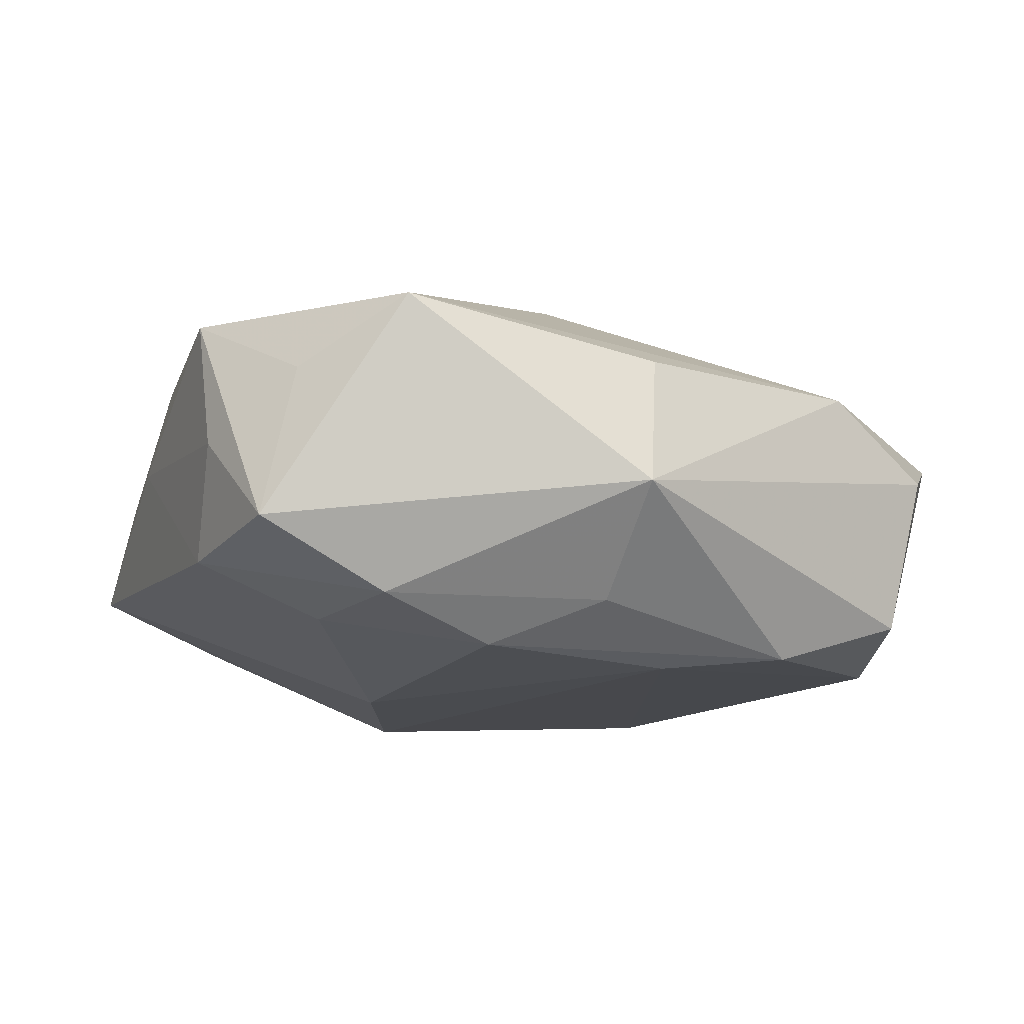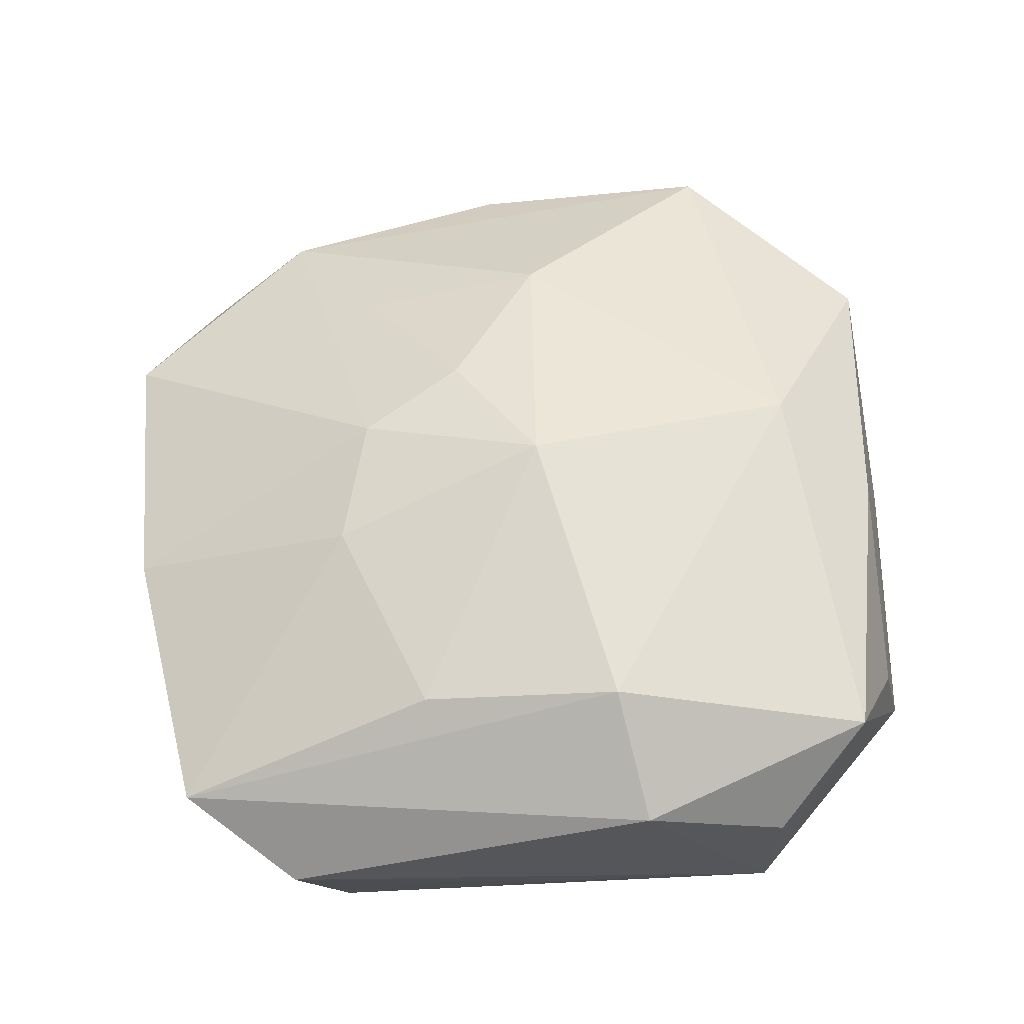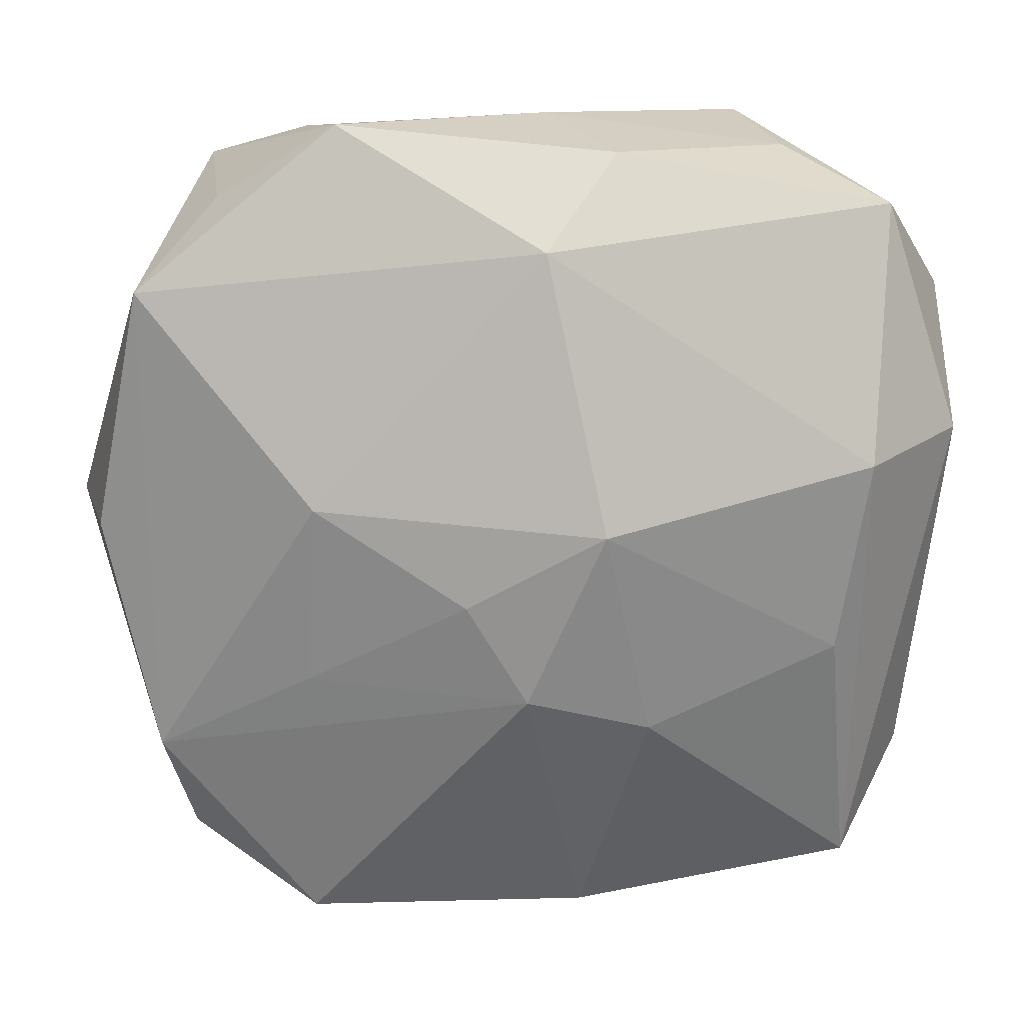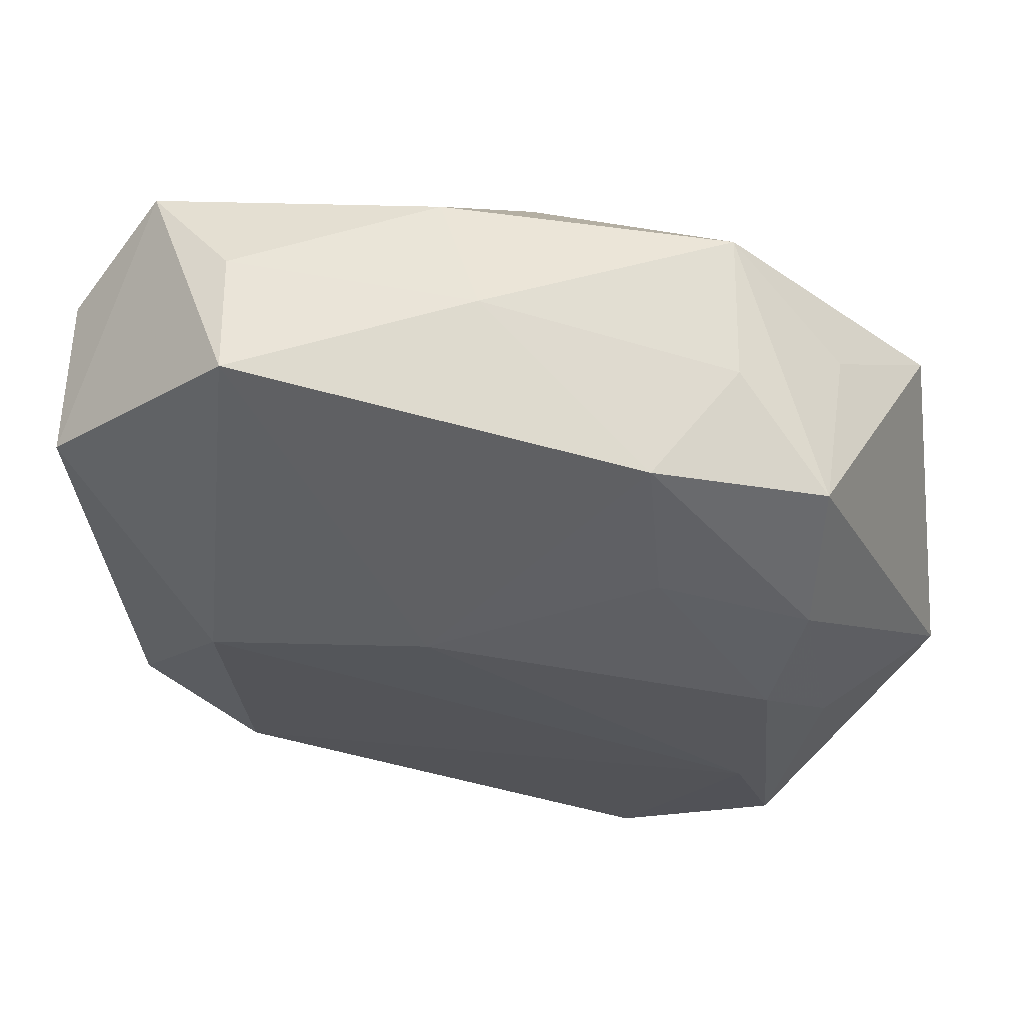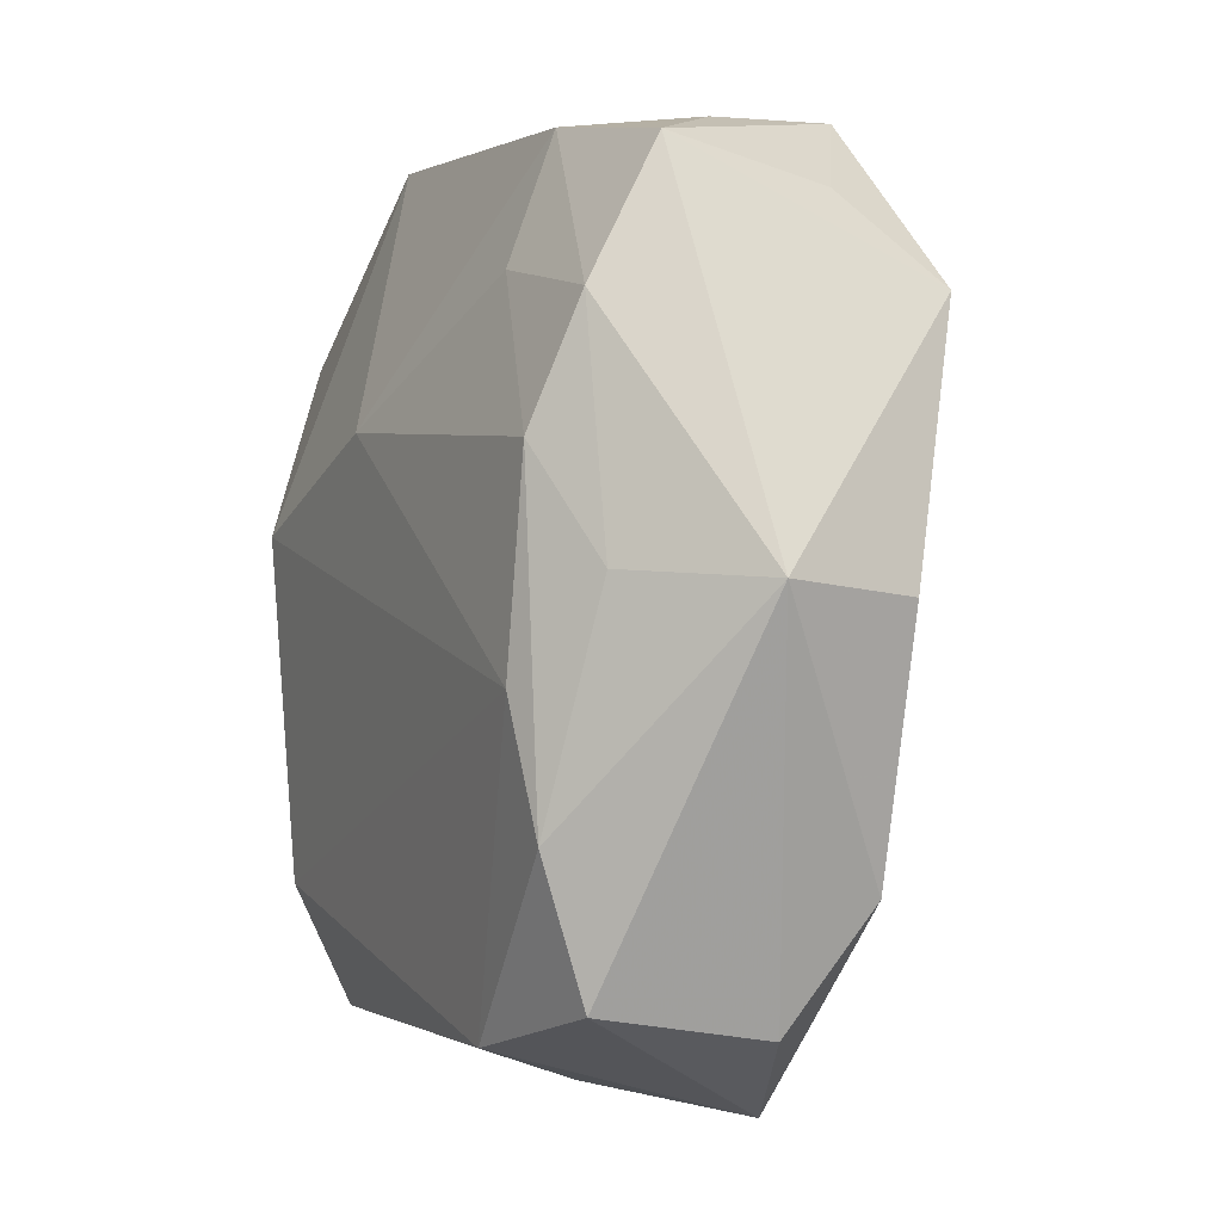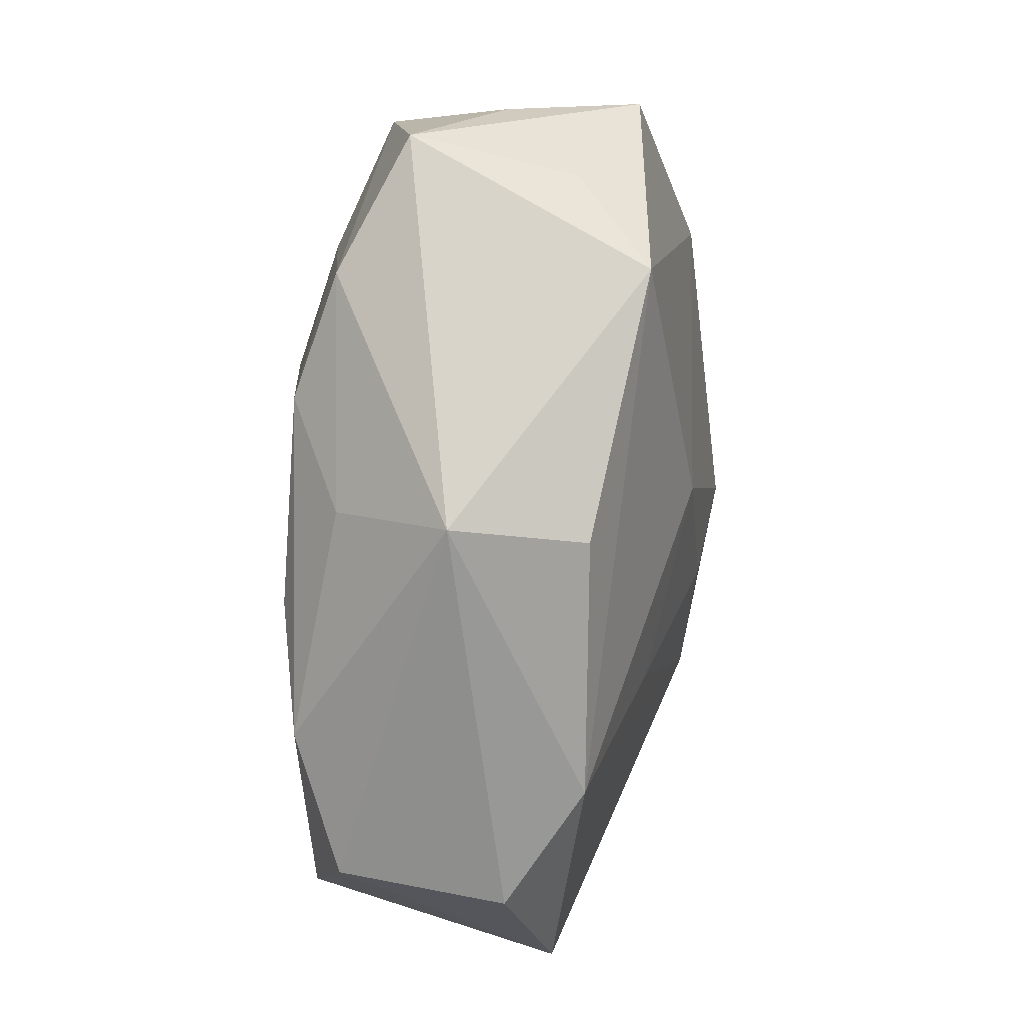
<metadata>
{"format":"obj","ext":"obj","renderer":"f3d","projection":"perspective","resolution":1024,"background":"white","views":[{"elev":-13.8,"azim":-110.5,"up":"+Z"},{"elev":56.2,"azim":84.8,"up":"+Z"},{"elev":12.1,"azim":-6.3,"up":"+Y"},{"elev":65.3,"azim":-169.9,"up":"+Y"},{"elev":-0.1,"azim":-115.9,"up":"+Y"},{"elev":5.0,"azim":-92.1,"up":"+Y"}]}
</metadata>
<code>
v -0.0002713 0.02251 0.01689
v -0.03103 -0.0189 0.005943
v -0.02536 0.02615 0.005629
v -0.02841 -0.02775 0.0001577
v 0.002215 0.01142 -0.01626
v 0.02063 0.02993 0.004156
v 0.02819 0.0256 0.01088
v -0.02425 0.009694 -0.01535
v -0.009774 -0.03245 -0.005034
v 0.01855 -0.03212 -0.00239
v -0.02567 0.02898 -0.006659
v 0.03202 -0.0008314 -0.006827
v 0.01983 0.004623 -0.01626
v 0.004166 -0.03436 0.005235
v -0.03713 0.0009642 -0.004134
v -0.02357 -0.005743 -0.01626
v 0.03457 0.007041 0.009062
v 0.01539 -0.03012 -0.01164
v -0.02655 -0.01527 -0.01543
v -0.01841 -0.03436 0.004218
v -0.001612 -0.01353 0.01601
v -0.0184 0.002385 0.0151
v 0.0271 -0.03076 0.005153
v 0.001378 0.03254 0.002648
v 0.004136 0.0006314 0.01968
v 0.02962 -0.01828 -0.01109
v -0.03193 0.01912 0.01052
v -0.006568 -0.005385 0.01692
v 0.01863 0.03235 -0.005725
v 0.008447 -0.01628 0.01463
v 0.01927 -0.0213 -0.01466
v 0.02619 0.005125 0.0158
v -0.01801 0.03148 0.0007533
v -0.01294 0.03089 -0.007985
v -0.01475 0.02109 -0.01237
v 0.03391 0.01851 0.004211
v -0.02646 -0.02572 -0.01213
v 0.00591 0.02984 0.01161
v 0.02404 -0.01031 0.01312
v -0.03541 -0.0001491 0.00596
v -0.01481 -0.02902 -0.01433
v 0.03299 -0.02232 -5.573e-05
v -0.02606 0.01892 -0.0121
v 0.03254 0.01832 -0.007759
v -0.01612 0.03205 0.01106
v -0.02925 0.001566 -0.01211
v -0.01892 -0.01221 0.01144
f 13 29 44
f 29 7 44
f 5 29 13
f 32 23 17
f 17 7 32
f 37 41 20
f 20 41 9
f 18 9 41
f 6 29 24
f 6 7 29
f 25 22 28
f 17 23 42
f 42 44 17
f 36 7 17
f 17 44 36
f 36 44 7
f 35 5 8
f 8 5 16
f 16 5 13
f 23 30 14
f 20 9 14
f 9 18 14
f 39 30 23
f 23 32 39
f 25 30 39
f 39 32 25
f 22 27 2
f 21 30 25
f 25 28 21
f 20 14 21
f 21 14 30
f 21 2 20
f 23 18 26
f 26 42 23
f 13 44 26
f 11 15 27
f 10 18 23
f 23 14 10
f 10 14 18
f 47 28 22
f 22 2 47
f 47 21 28
f 2 21 47
f 27 15 40
f 40 2 27
f 15 2 40
f 4 37 20
f 20 2 4
f 4 15 37
f 4 2 15
f 13 26 31
f 31 26 18
f 31 18 41
f 31 16 13
f 41 16 31
f 44 42 12
f 12 26 44
f 42 26 12
f 38 6 24
f 24 45 38
f 7 6 38
f 43 35 8
f 15 11 43
f 8 46 43
f 43 46 15
f 27 45 3
f 3 11 27
f 45 11 3
f 33 45 24
f 33 11 45
f 29 5 34
f 5 35 34
f 11 33 34
f 35 43 34
f 34 43 11
f 24 29 34
f 34 33 24
f 37 15 19
f 15 46 19
f 41 37 19
f 19 16 41
f 8 16 19
f 19 46 8
f 1 38 45
f 1 45 27
f 1 27 22
f 7 38 1
f 1 22 25
f 25 32 1
f 1 32 7

</code>
